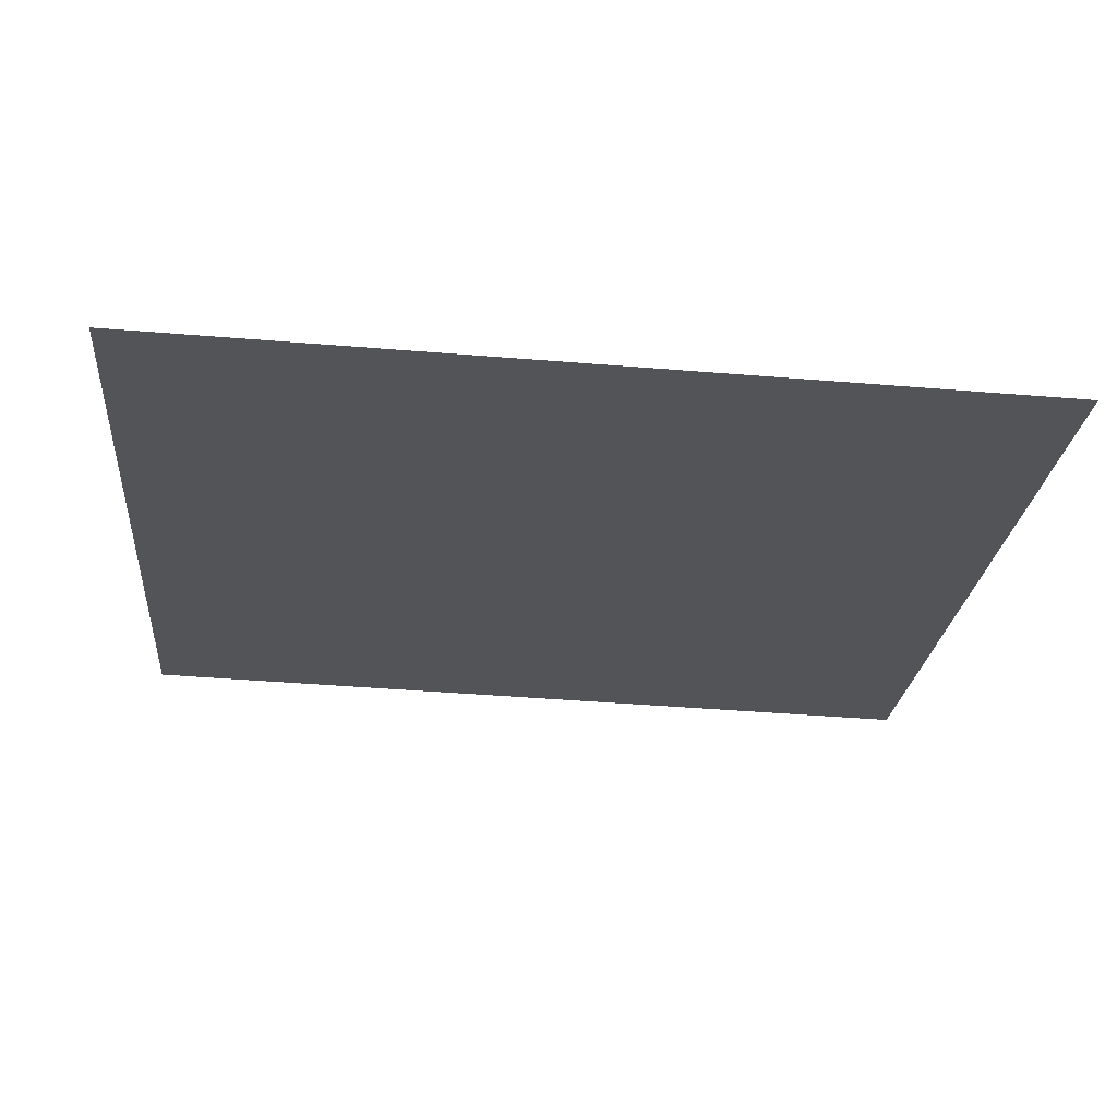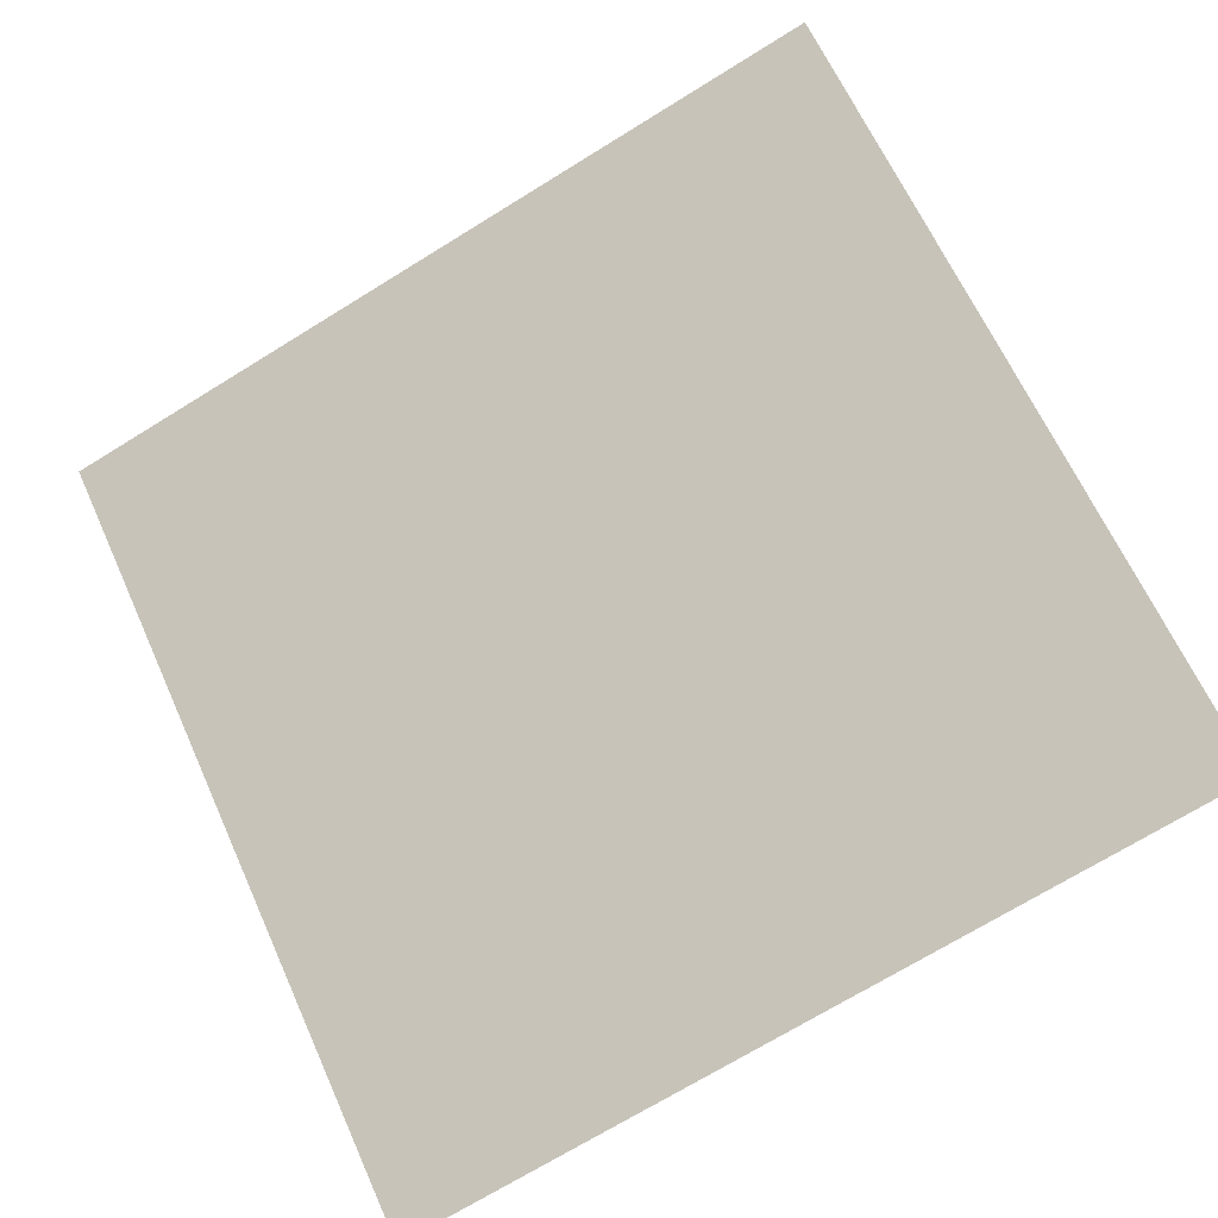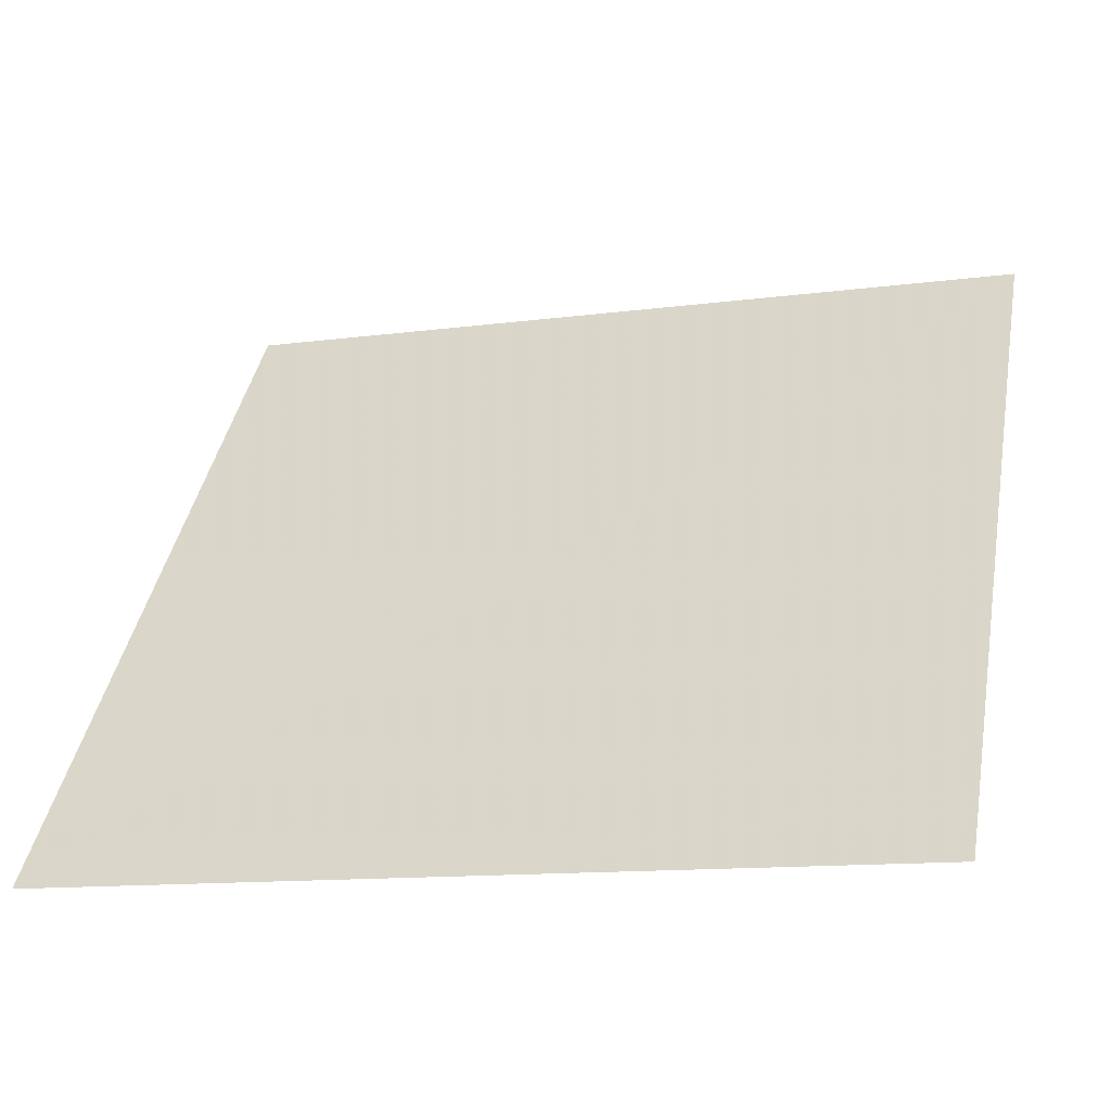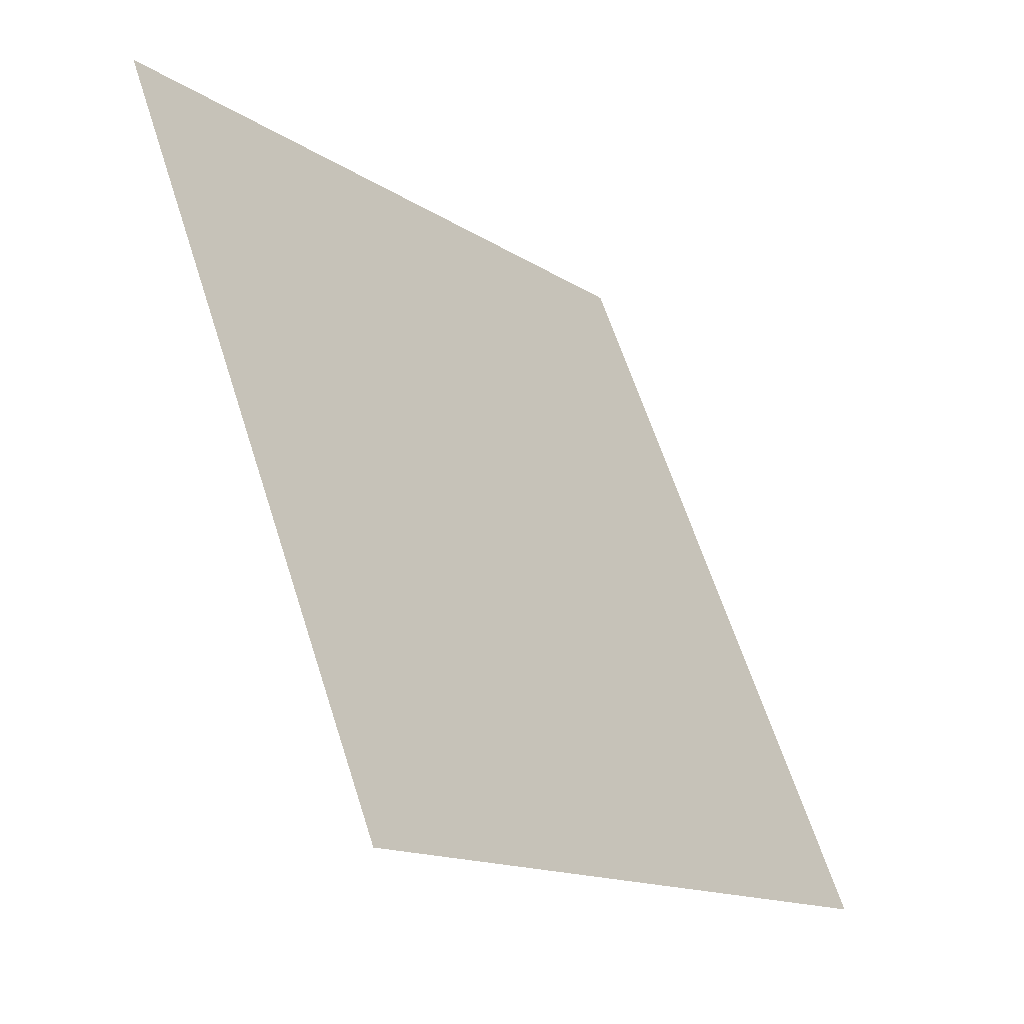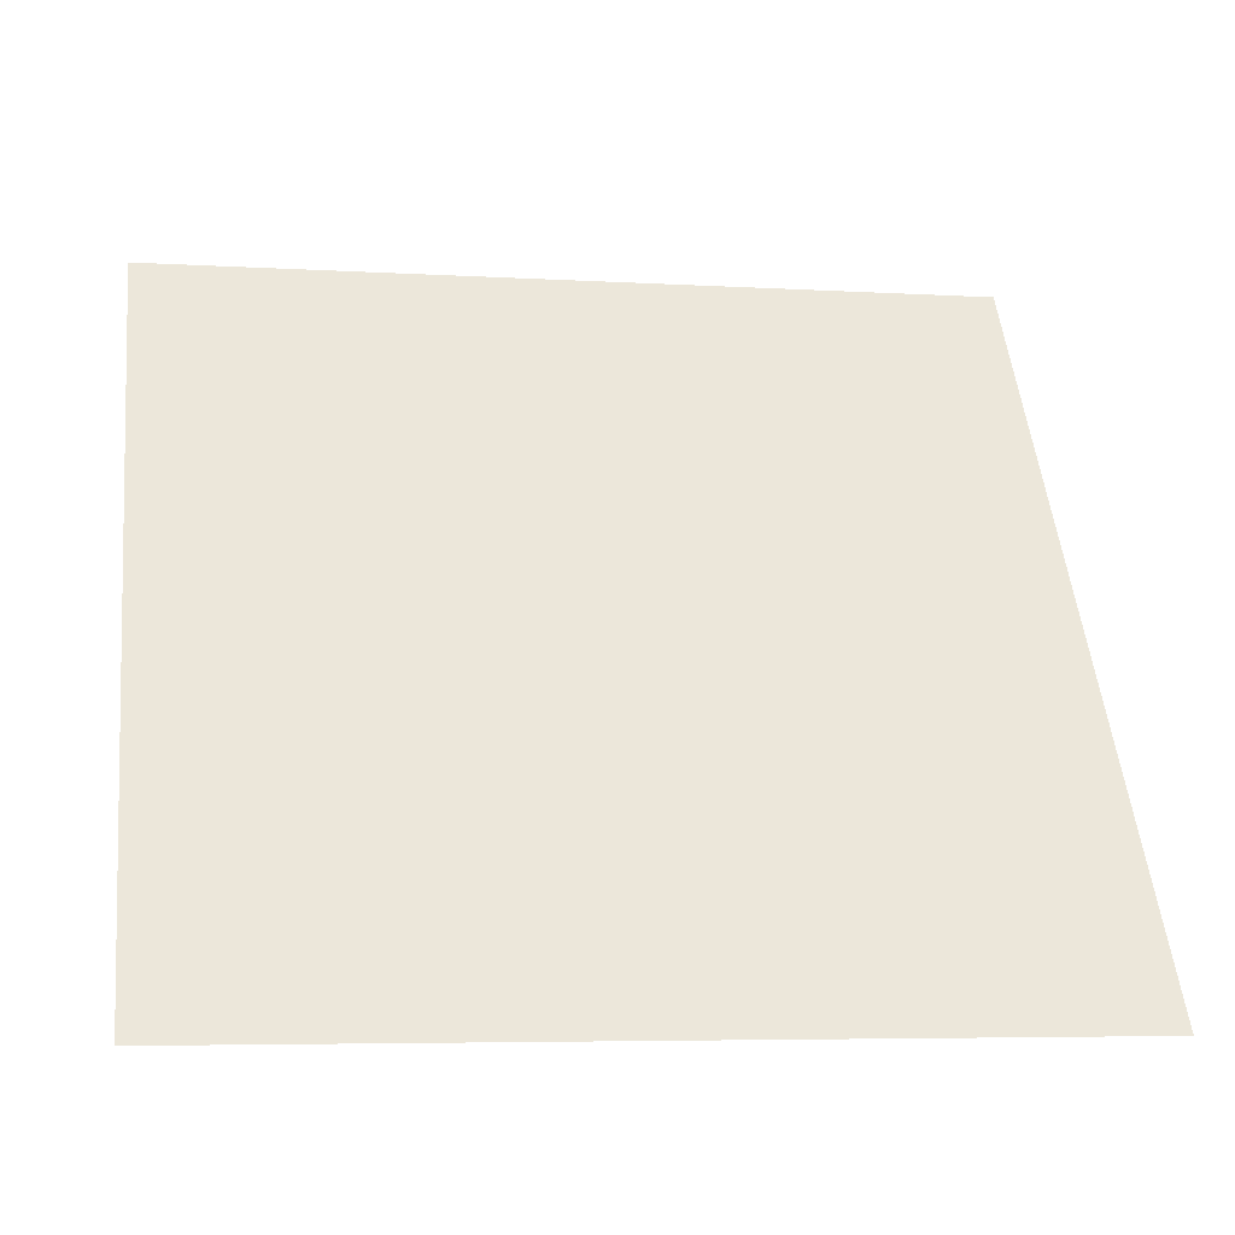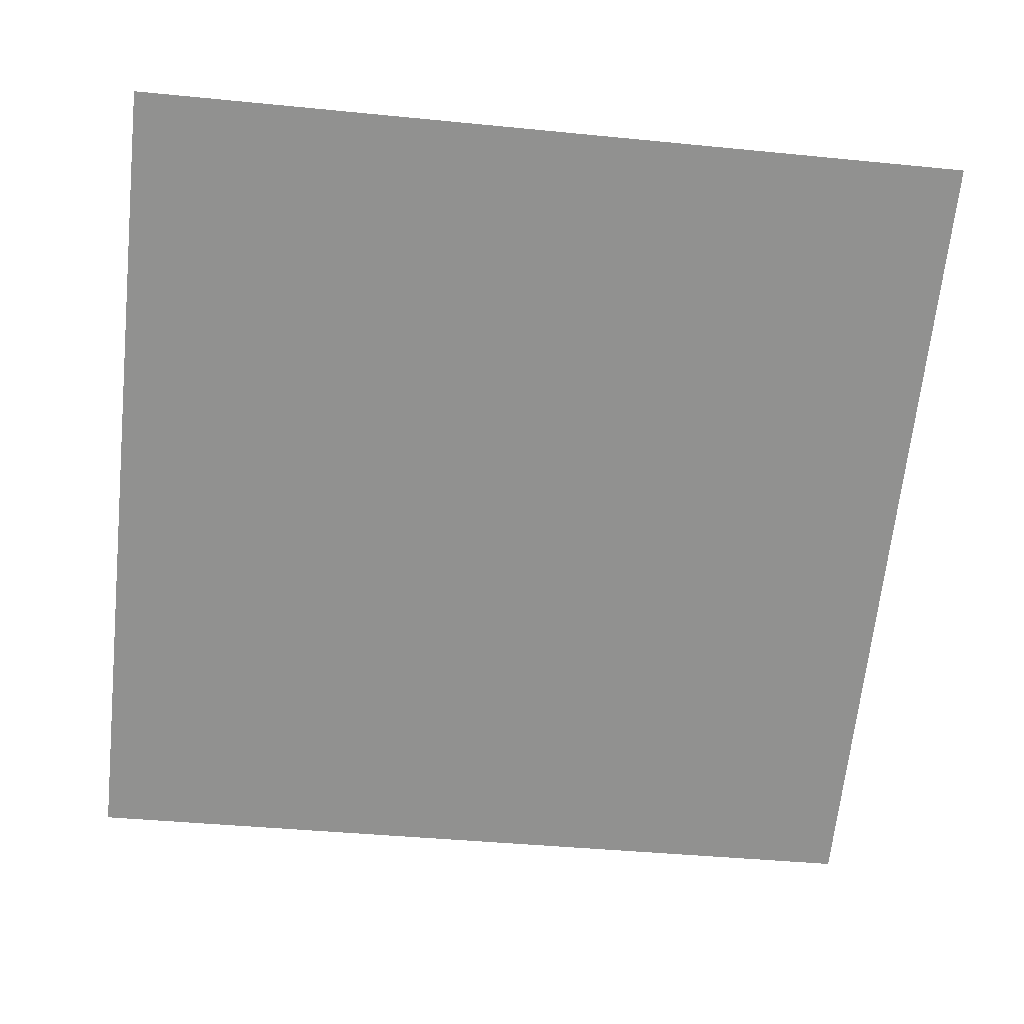
<metadata>
{"format":"obj","ext":"obj","renderer":"f3d","projection":"perspective","resolution":1024,"background":"white","views":[{"elev":-59.5,"azim":175.3,"up":"+Y"},{"elev":-74.3,"azim":32.1,"up":"+Y"},{"elev":-14.5,"azim":15.6,"up":"+Z"},{"elev":63.3,"azim":-109.1,"up":"+Z"},{"elev":-2.9,"azim":-11.5,"up":"+Z"},{"elev":-29.0,"azim":-6.3,"up":"+Y"}]}
</metadata>
<code>
v -0.165 0.7506 0.4561
v -0.1716 0.7507 0.4561
v -0.1715 0.7547 0.4614
v -0.1649 0.7545 0.4613
f 4 3 2 1

</code>
